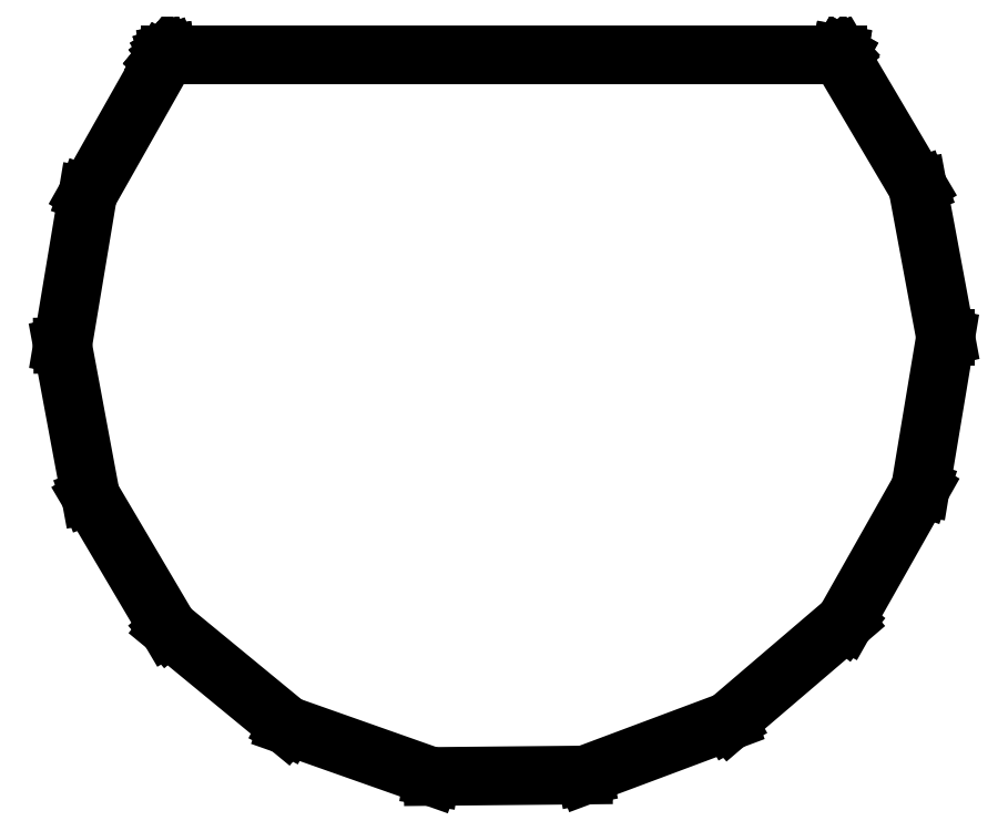
<metadata>
{"format":"dxf","ext":"dxf","renderer":"ezdxf+matplotlib","layout":"modelspace","background":"white","min_lineweight":24,"dpi":150}
</metadata>
<code>
0
SECTION
2
ENTITIES
0
LINE
8
Black
10
115.2
20
-86.93
11
115.2
21
-86.93
0
LINE
8
Black
10
115.2
20
-86.93
11
115.2
21
-86.93
0
LINE
8
Black
10
115.2
20
-86.93
11
115.2
21
-86.93
0
LINE
8
Black
10
115.2
20
-86.93
11
115.2
21
-86.94
0
LINE
8
Black
10
115.2
20
-86.94
11
115.2
21
-86.94
0
LINE
8
Black
10
115.2
20
-86.94
11
115.2
21
-86.94
0
LINE
8
Black
10
115.2
20
-86.94
11
115.2
21
-86.94
0
LINE
8
Black
10
115.2
20
-86.94
11
115.3
21
-86.95
0
LINE
8
Black
10
115.3
20
-86.95
11
115.3
21
-86.96
0
LINE
8
Black
10
115.3
20
-86.96
11
118.8
21
-92.94
0
LINE
8
Black
10
118.8
20
-92.94
11
118.8
21
-92.97
0
LINE
8
Black
10
118.8
20
-92.97
11
120.1
21
-99.8
0
LINE
8
Black
10
120.1
20
-99.8
11
120.1
21
-99.82
0
LINE
8
Black
10
120.1
20
-99.82
11
118.9
21
-106.7
0
LINE
8
Black
10
118.9
20
-106.7
11
118.9
21
-106.7
0
LINE
8
Black
10
118.9
20
-106.7
11
118.9
21
-106.7
0
LINE
8
Black
10
118.9
20
-106.7
11
115.5
21
-112.7
0
LINE
8
Black
10
115.5
20
-112.7
11
115.5
21
-112.8
0
LINE
8
Black
10
115.5
20
-112.8
11
115.5
21
-112.8
0
LINE
8
Black
10
115.5
20
-112.8
11
110.2
21
-117.3
0
LINE
8
Black
10
110.2
20
-117.3
11
110.2
21
-117.3
0
LINE
8
Black
10
110.2
20
-117.3
11
103.7
21
-119.7
0
LINE
8
Black
10
103.7
20
-119.7
11
103.7
21
-119.7
0
LINE
8
Black
10
103.7
20
-119.7
11
103.7
21
-119.7
0
LINE
8
Black
10
103.7
20
-119.7
11
96.71
21
-119.8
0
LINE
8
Black
10
96.71
20
-119.8
11
96.69
21
-119.8
0
LINE
8
Black
10
96.69
20
-119.8
11
96.69
21
-119.8
0
LINE
8
Black
10
96.69
20
-119.8
11
90.14
21
-117.5
0
LINE
8
Black
10
90.14
20
-117.5
11
90.12
21
-117.5
0
LINE
8
Black
10
90.12
20
-117.5
11
90.12
21
-117.5
0
LINE
8
Black
10
90.12
20
-117.5
11
84.75
21
-113.1
0
LINE
8
Black
10
84.75
20
-113.1
11
84.74
21
-113
0
LINE
8
Black
10
84.74
20
-113
11
84.74
21
-113
0
LINE
8
Black
10
84.74
20
-113
11
81.21
21
-107.1
0
LINE
8
Black
10
81.21
20
-107.1
11
81.2
21
-107
0
LINE
8
Black
10
81.2
20
-107
11
79.93
21
-100.2
0
LINE
8
Black
10
79.93
20
-100.2
11
79.93
21
-100.2
0
LINE
8
Black
10
79.93
20
-100.2
11
79.93
21
-100.2
0
LINE
8
Black
10
79.93
20
-100.2
11
81.07
21
-93.32
0
LINE
8
Black
10
81.07
20
-93.32
11
81.08
21
-93.3
0
LINE
8
Black
10
81.08
20
-93.3
11
81.08
21
-93.3
0
LINE
8
Black
10
81.08
20
-93.3
11
84.49
21
-87.25
0
LINE
8
Black
10
84.49
20
-87.25
11
84.5
21
-87.25
0
LINE
8
Black
10
84.5
20
-87.25
11
84.5
21
-87.24
0
LINE
8
Black
10
84.5
20
-87.24
11
84.74
21
-86.95
0
LINE
8
Black
10
84.74
20
-86.95
11
84.75
21
-86.95
0
LINE
8
Black
10
84.75
20
-86.95
11
84.75
21
-86.94
0
LINE
8
Black
10
84.75
20
-86.94
11
84.76
21
-86.94
0
LINE
8
Black
10
84.76
20
-86.94
11
84.76
21
-86.94
0
LINE
8
Black
10
84.76
20
-86.94
11
84.77
21
-86.93
0
LINE
8
Black
10
84.77
20
-86.93
11
84.77
21
-86.93
0
LINE
8
Black
10
84.77
20
-86.93
11
84.78
21
-86.93
0
LINE
8
Black
10
84.78
20
-86.93
11
84.79
21
-86.93
0
LINE
8
Black
10
84.79
20
-86.93
11
84.79
21
-86.93
0
LINE
8
Black
10
84.79
20
-86.93
11
84.8
21
-86.92
0
LINE
8
Black
10
84.8
20
-86.92
11
115.2
21
-86.92
0
LINE
8
Black
10
115.2
20
-86.92
11
115.2
21
-86.93
0
LINE
8
Black
10
84.83
20
-87.08
11
84.62
21
-87.33
0
LINE
8
Black
10
84.62
20
-87.33
11
81.21
21
-93.36
0
LINE
8
Black
10
81.21
20
-93.36
11
80.08
21
-100.2
0
LINE
8
Black
10
80.08
20
-100.2
11
81.34
21
-107
0
LINE
8
Black
10
81.34
20
-107
11
84.86
21
-113
0
LINE
8
Black
10
84.86
20
-113
11
90.2
21
-117.3
0
LINE
8
Black
10
90.2
20
-117.3
11
96.72
21
-119.7
0
LINE
8
Black
10
96.72
20
-119.7
11
103.6
21
-119.6
0
LINE
8
Black
10
103.6
20
-119.6
11
110.1
21
-117.2
0
LINE
8
Black
10
110.1
20
-117.2
11
115.4
21
-112.7
0
LINE
8
Black
10
115.4
20
-112.7
11
118.8
21
-106.6
0
LINE
8
Black
10
118.8
20
-106.6
11
119.9
21
-99.81
0
LINE
8
Black
10
119.9
20
-99.81
11
118.7
21
-93.01
0
LINE
8
Black
10
118.7
20
-93.01
11
115.2
21
-87.08
0
LINE
8
Black
10
115.2
20
-87.08
11
84.83
21
-87.08
0
ENDSEC
0
EOF

</code>
